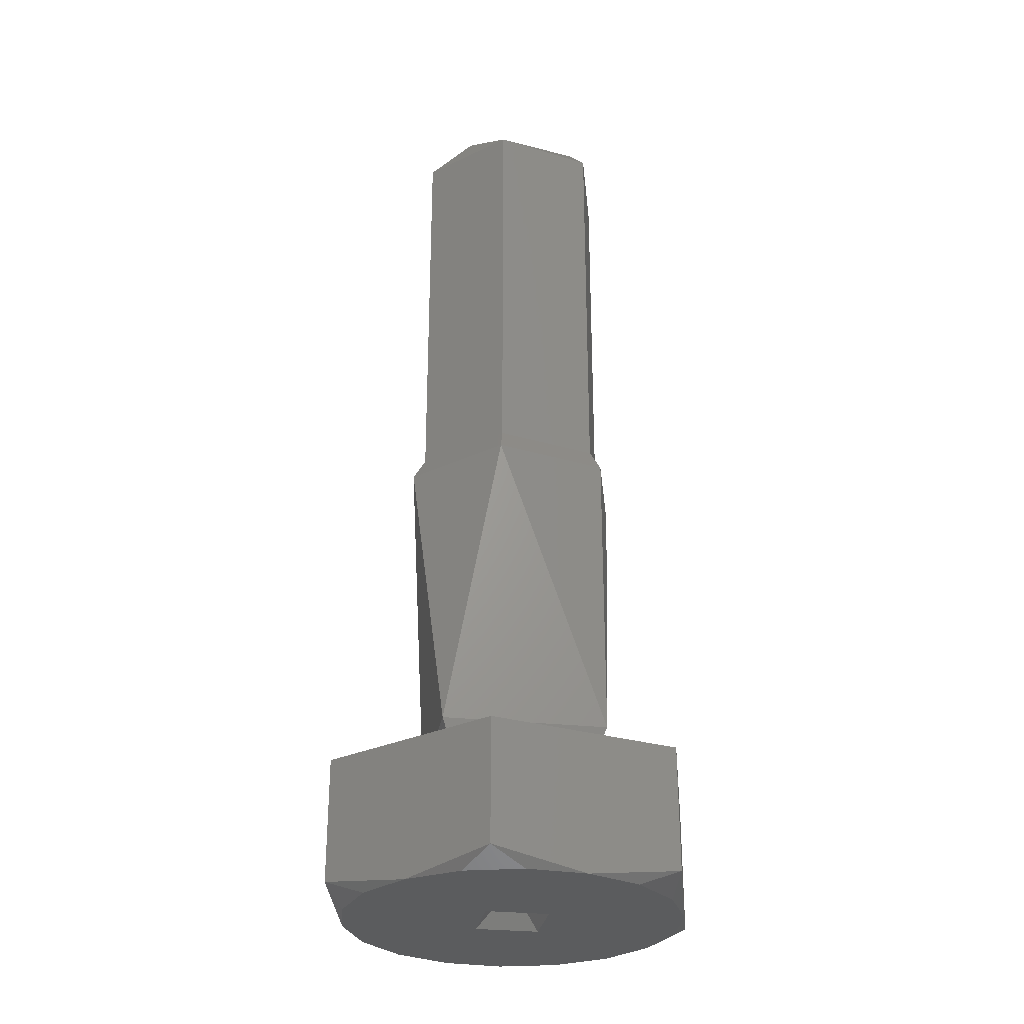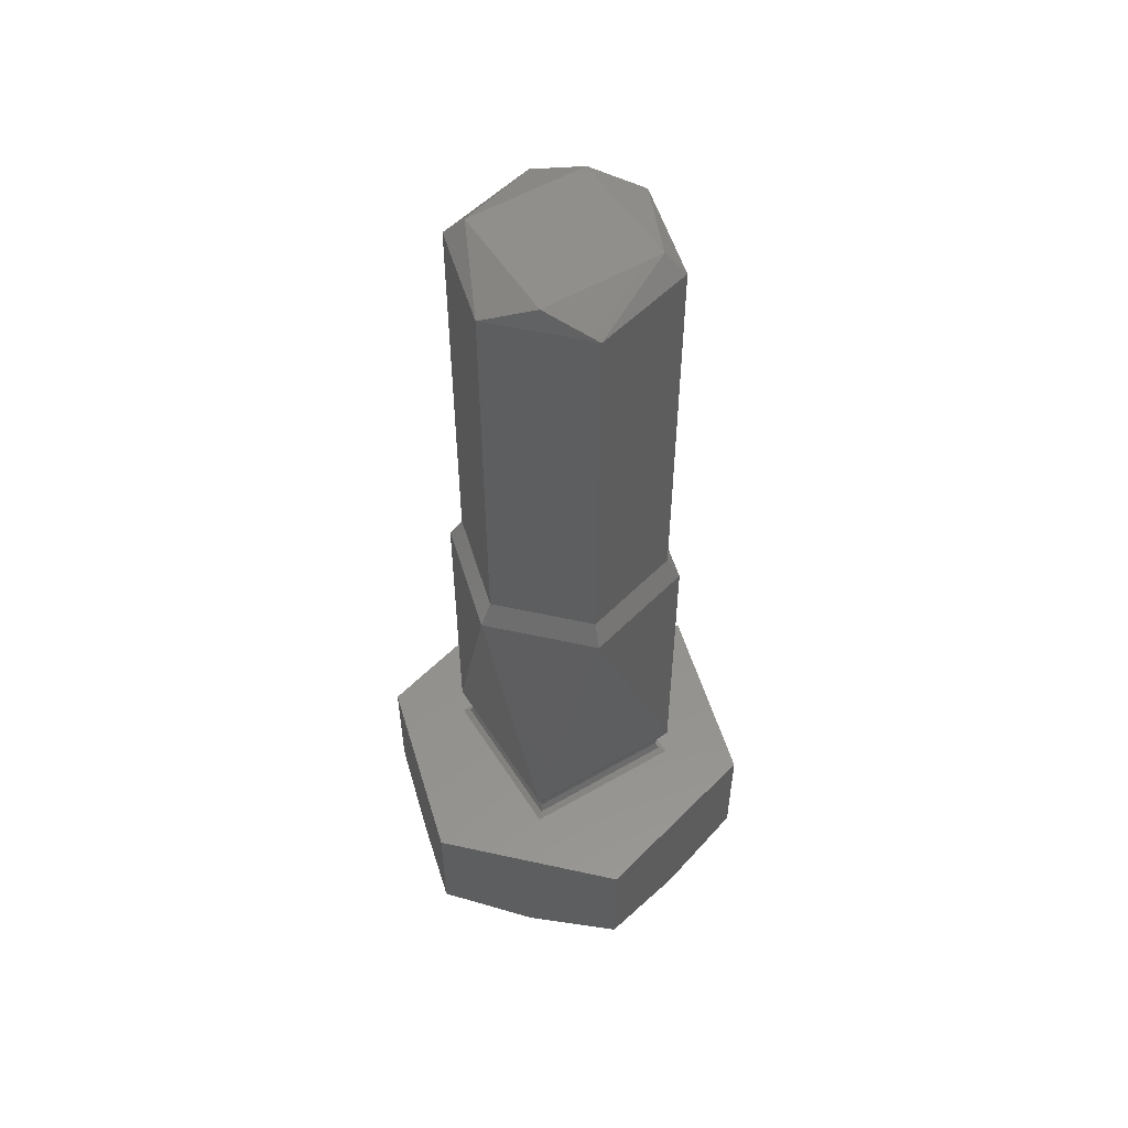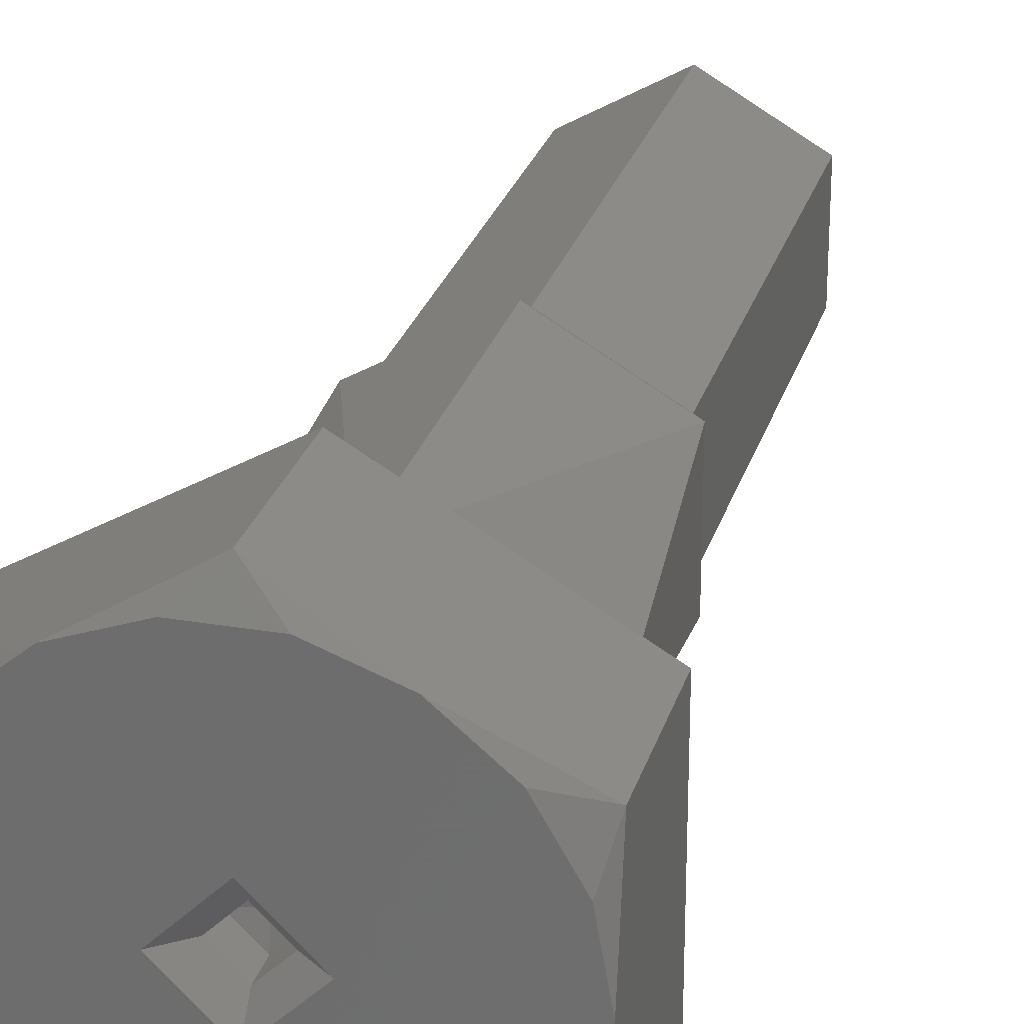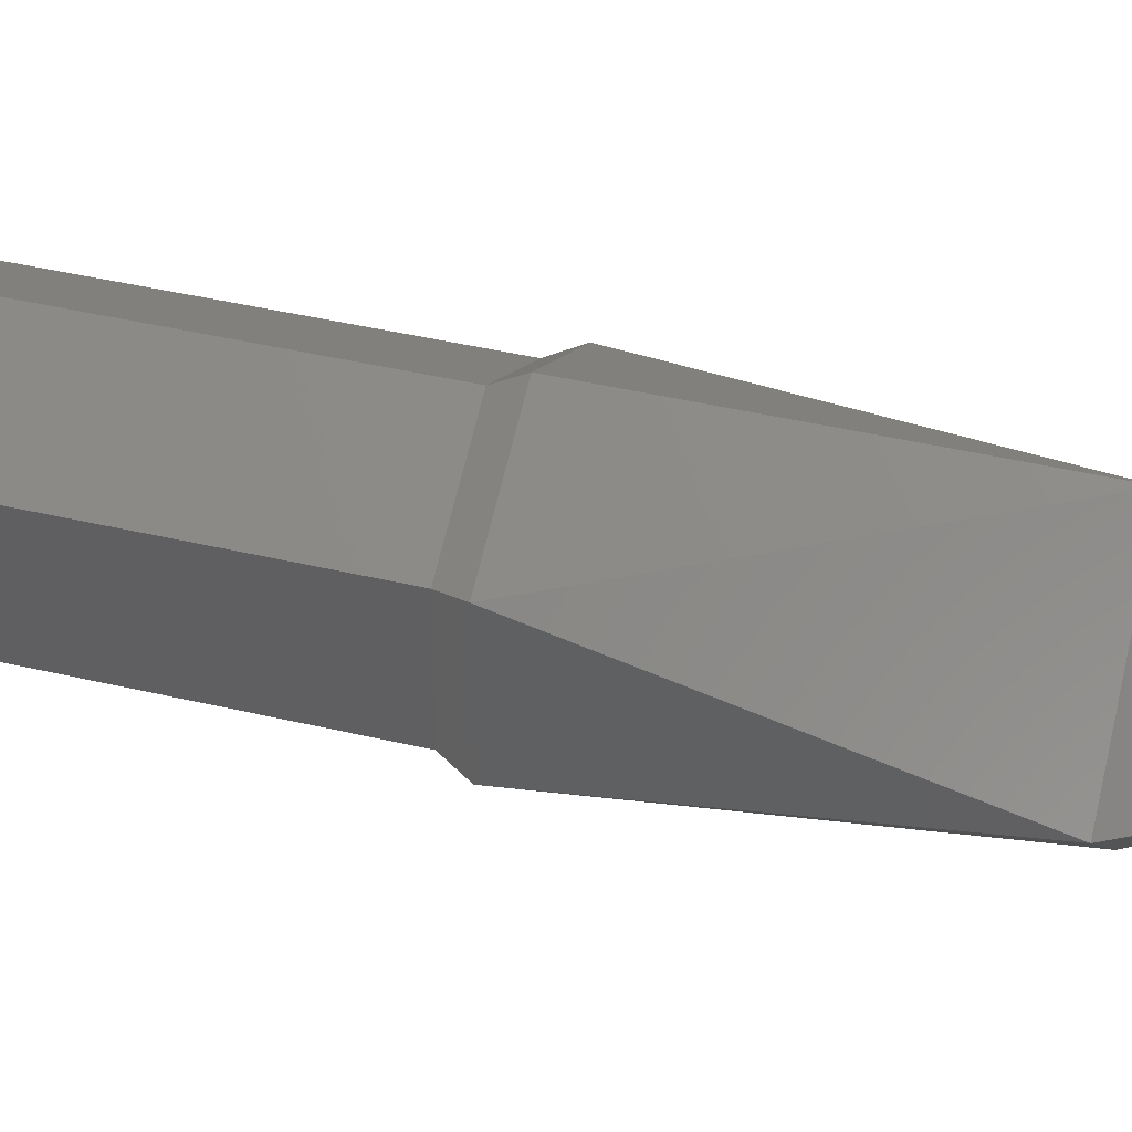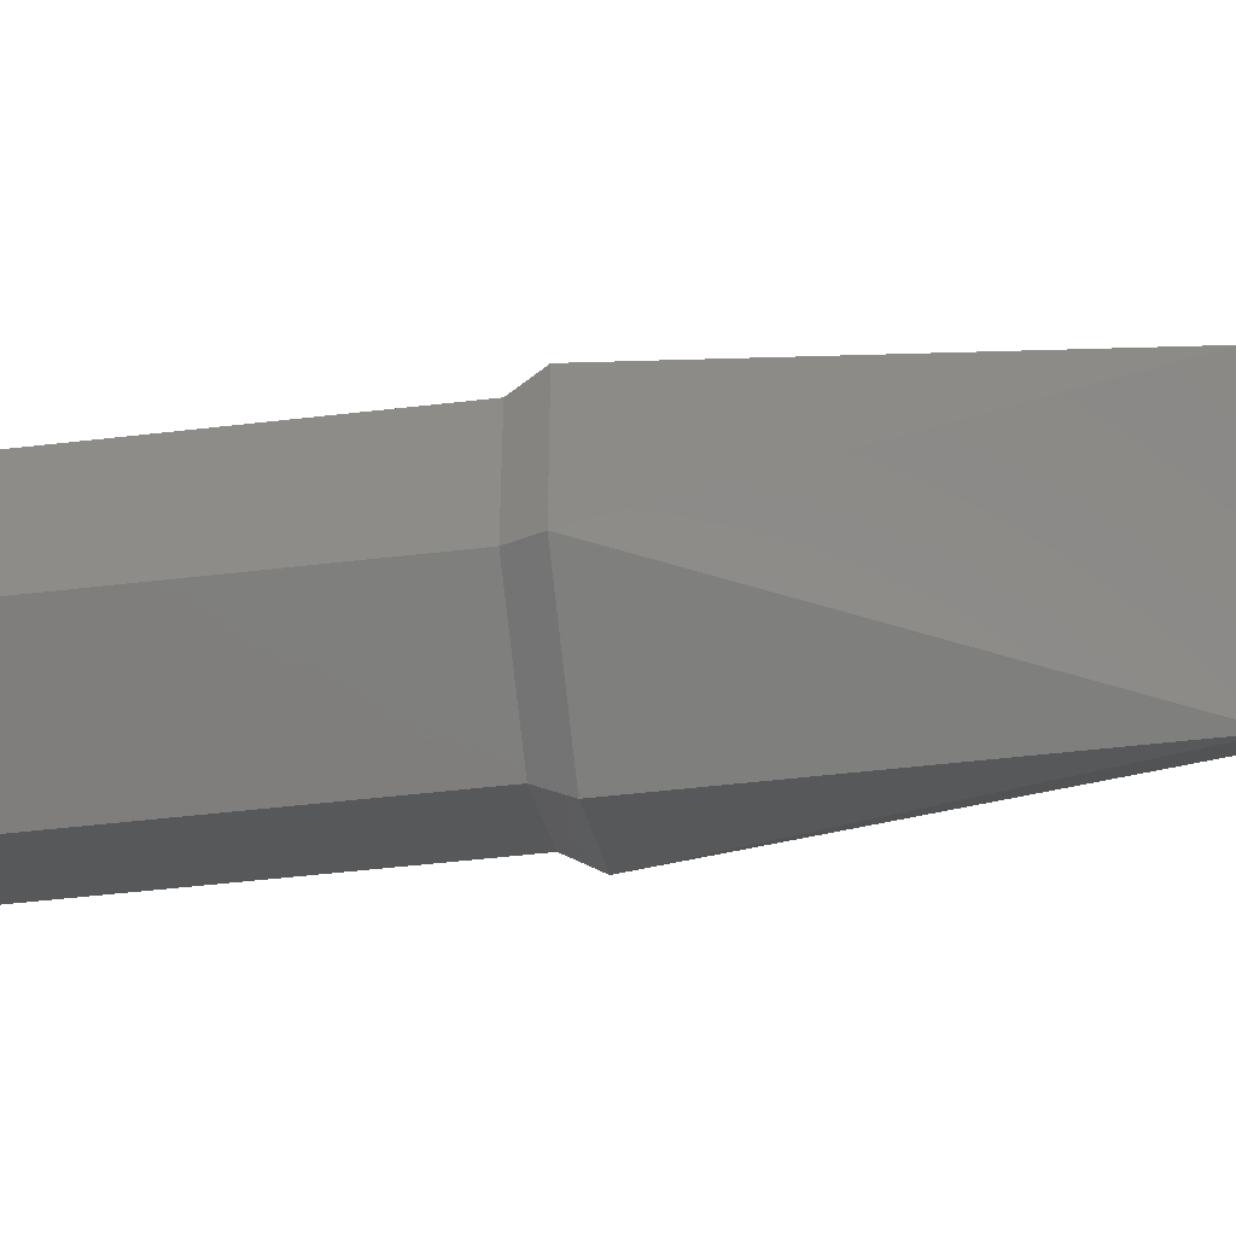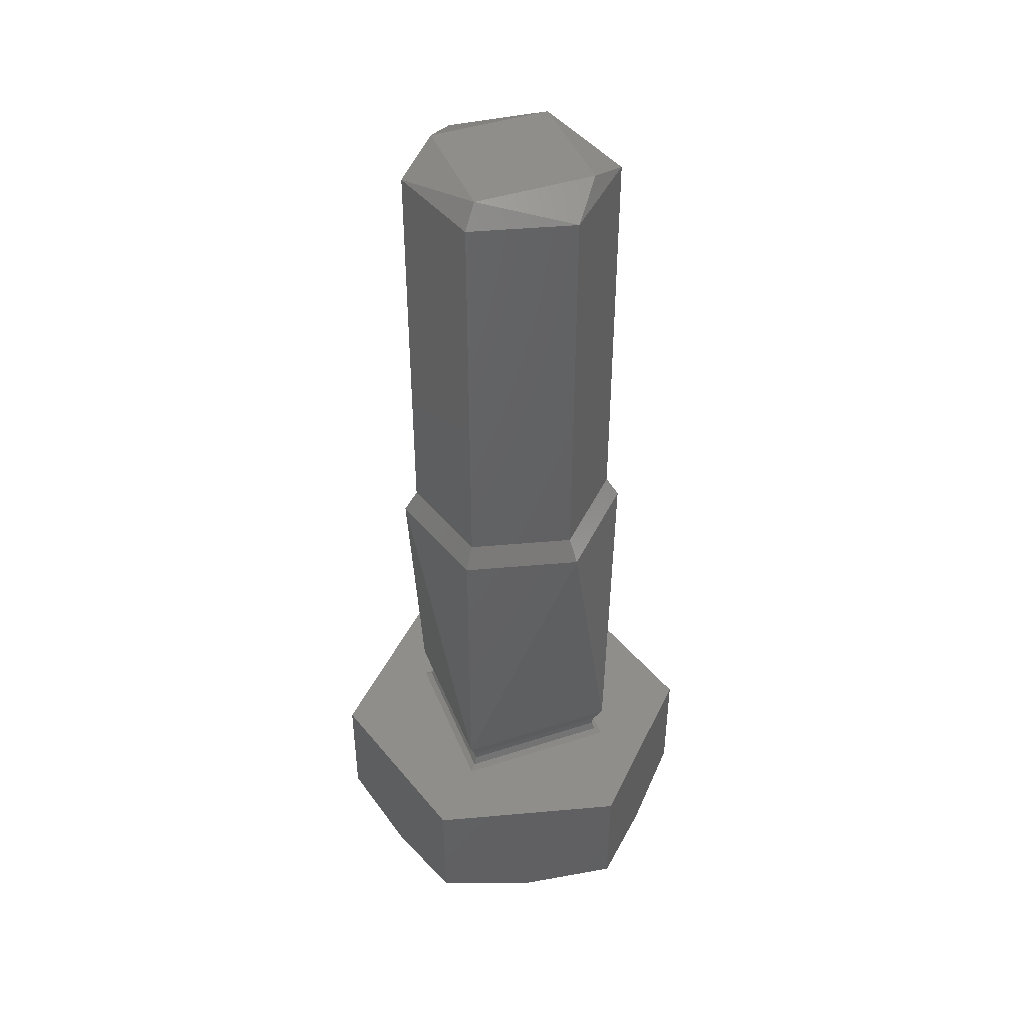
<metadata>
{"format":"stl","ext":"stl","renderer":"f3d","projection":"perspective","resolution":1024,"background":"white","views":[{"elev":-28.6,"azim":-54.3,"up":"+Y"},{"elev":54.2,"azim":-76.8,"up":"+Y"},{"elev":26.3,"azim":15.1,"up":"+Z"},{"elev":41.2,"azim":-73.8,"up":"+Z"},{"elev":-49.7,"azim":-82.6,"up":"+Z"},{"elev":43.6,"azim":-156.0,"up":"+Y"}]}
</metadata>
<code>
# stl→obj: 85 verts, 167 faces
v -0.3096 -0.2066 0.8687
v -0.3064 -0.2066 0.8719
v -0.3032 -0.2066 0.8687
v -0.3064 -0.2066 0.8655
v -0.3029 -0.2073 0.8667
v -0.3064 -0.2073 0.8647
v -0.3029 -0.2073 0.8707
v -0.3064 -0.2073 0.8727
v -0.3099 -0.2073 0.8707
v -0.3099 -0.2073 0.8667
v -0.3064 -0.2227 0.8727
v -0.3029 -0.2227 0.8707
v -0.3029 -0.2227 0.8667
v -0.3064 -0.2227 0.8647
v -0.3099 -0.2227 0.8667
v -0.3099 -0.2227 0.8707
v -0.3025 -0.2236 0.8664
v -0.3064 -0.2236 0.8642
v -0.3025 -0.2236 0.8709
v -0.3064 -0.2236 0.8732
v -0.3103 -0.2236 0.8709
v -0.3103 -0.2236 0.8664
v -0.3064 -0.235 0.8732
v -0.3019 -0.235 0.8687
v -0.3064 -0.235 0.8642
v -0.3109 -0.235 0.8687
v -0.3064 -0.2357 0.8728
v -0.3023 -0.2357 0.8687
v -0.3064 -0.2357 0.8646
v -0.3105 -0.2357 0.8687
v -0.3024 -0.2361 0.8687
v -0.3064 -0.2361 0.8727
v -0.3022 -0.2364 0.8687
v -0.3064 -0.2366 0.8732
v -0.3019 -0.2366 0.8687
v -0.3064 -0.2364 0.8729
v -0.3064 -0.2361 0.8647
v -0.3064 -0.2364 0.8645
v -0.3064 -0.2366 0.8642
v -0.3104 -0.2361 0.8687
v -0.3106 -0.2364 0.8687
v -0.3109 -0.2366 0.8687
v -0.3064 -0.2366 0.8762
v -0.2999 -0.2366 0.8724
v -0.2999 -0.2366 0.8649
v -0.3129 -0.2366 0.8724
v -0.3064 -0.2366 0.8612
v -0.3129 -0.2366 0.8649
v -0.2999 -0.2419 0.8687
v -0.2999 -0.2413 0.8649
v -0.2999 -0.2413 0.8724
v -0.3032 -0.2419 0.8631
v -0.3064 -0.2413 0.8612
v -0.3097 -0.2419 0.8631
v -0.3129 -0.2413 0.8649
v -0.3129 -0.2419 0.8687
v -0.3129 -0.2413 0.8724
v -0.3097 -0.2419 0.8743
v -0.3064 -0.2413 0.8762
v -0.3032 -0.2419 0.8743
v -0.3075 -0.2419 0.8751
v -0.3053 -0.2419 0.8751
v -0.3003 -0.2419 0.8665
v -0.3014 -0.2419 0.8645
v -0.3014 -0.2419 0.8729
v -0.3003 -0.2419 0.8709
v -0.3125 -0.2419 0.8709
v -0.3114 -0.2419 0.8729
v -0.3114 -0.2419 0.8645
v -0.3125 -0.2419 0.8665
v -0.3053 -0.2419 0.8623
v -0.3075 -0.2419 0.8623
v -0.3064 -0.2419 0.8704
v -0.3047 -0.2419 0.8687
v -0.3081 -0.2419 0.8687
v -0.3064 -0.2419 0.867
v -0.3064 -0.2412 0.8678
v -0.3056 -0.2412 0.8687
v -0.3064 -0.2412 0.8695
v -0.3073 -0.2412 0.8687
v -0.3064 -0.2402 0.8678
v -0.3056 -0.2402 0.8687
v -0.3064 -0.2402 0.8695
v -0.3073 -0.2402 0.8687
v -0.3064 -0.2401 0.8687
f 1 2 3
f 1 3 4
f 5 6 4
f 3 5 4
f 7 5 3
f 2 7 3
f 8 7 2
f 9 8 2
f 1 9 2
f 10 9 1
f 4 10 1
f 6 10 4
f 7 8 11
f 7 11 12
f 5 12 13
f 5 7 12
f 6 13 14
f 6 5 13
f 10 14 15
f 10 6 14
f 9 15 16
f 9 10 15
f 8 16 11
f 8 9 16
f 17 18 14
f 17 14 13
f 19 13 12
f 19 17 13
f 20 12 11
f 20 19 12
f 21 11 16
f 21 20 11
f 22 16 15
f 22 21 16
f 18 15 14
f 18 22 15
f 19 20 23
f 19 23 24
f 17 24 25
f 17 19 24
f 18 17 25
f 22 25 26
f 22 18 25
f 21 26 23
f 21 22 26
f 20 21 23
f 24 23 27
f 24 27 28
f 25 28 29
f 25 24 28
f 26 29 30
f 26 25 29
f 23 30 27
f 23 26 30
f 31 27 32
f 31 28 27
f 33 34 35
f 33 32 36
f 33 36 34
f 33 31 32
f 37 29 28
f 37 28 31
f 38 35 39
f 38 31 33
f 38 33 35
f 38 37 31
f 40 32 27
f 40 30 29
f 40 27 30
f 40 29 37
f 41 36 32
f 41 34 36
f 41 39 42
f 41 42 34
f 41 32 40
f 41 38 39
f 41 40 37
f 41 37 38
f 34 43 44
f 34 44 35
f 45 35 44
f 46 43 34
f 39 35 45
f 42 46 34
f 47 39 45
f 48 42 39
f 48 39 47
f 48 46 42
f 45 49 50
f 44 51 49
f 44 49 45
f 47 52 53
f 45 50 52
f 45 52 47
f 48 54 55
f 47 53 54
f 47 54 48
f 46 56 57
f 48 55 56
f 48 56 46
f 43 58 59
f 46 57 58
f 46 58 43
f 44 60 51
f 43 59 60
f 43 60 44
f 59 58 61
f 62 59 61
f 60 59 62
f 50 49 63
f 64 50 63
f 52 50 64
f 51 60 65
f 66 51 65
f 49 51 66
f 57 56 67
f 68 57 67
f 58 57 68
f 55 54 69
f 70 55 69
f 56 55 70
f 53 52 71
f 72 53 71
f 54 53 72
f 73 65 60
f 73 60 62
f 73 62 61
f 73 61 58
f 74 66 65
f 74 49 66
f 74 63 49
f 74 65 73
f 64 63 74
f 68 73 58
f 75 73 68
f 76 64 74
f 52 64 76
f 67 75 68
f 71 52 76
f 56 75 67
f 72 71 76
f 70 75 56
f 54 72 76
f 69 76 75
f 69 54 76
f 69 75 70
f 74 77 76
f 74 78 77
f 73 79 78
f 73 78 74
f 75 80 79
f 75 79 73
f 76 77 80
f 76 80 75
f 78 81 77
f 78 82 81
f 79 83 82
f 79 82 78
f 80 84 83
f 80 83 79
f 77 81 84
f 77 84 80
f 82 85 81
f 83 85 82
f 85 85 83
f 84 85 83
f 81 85 84

</code>
